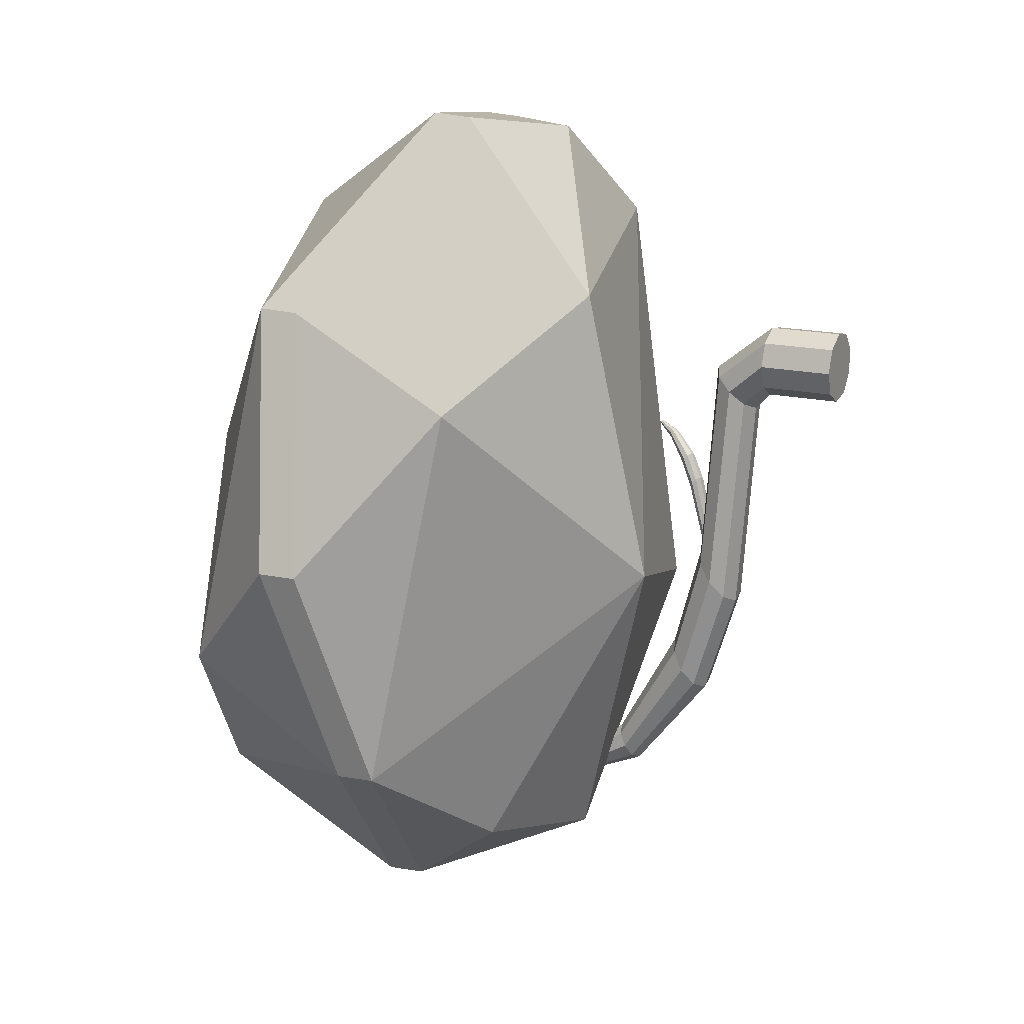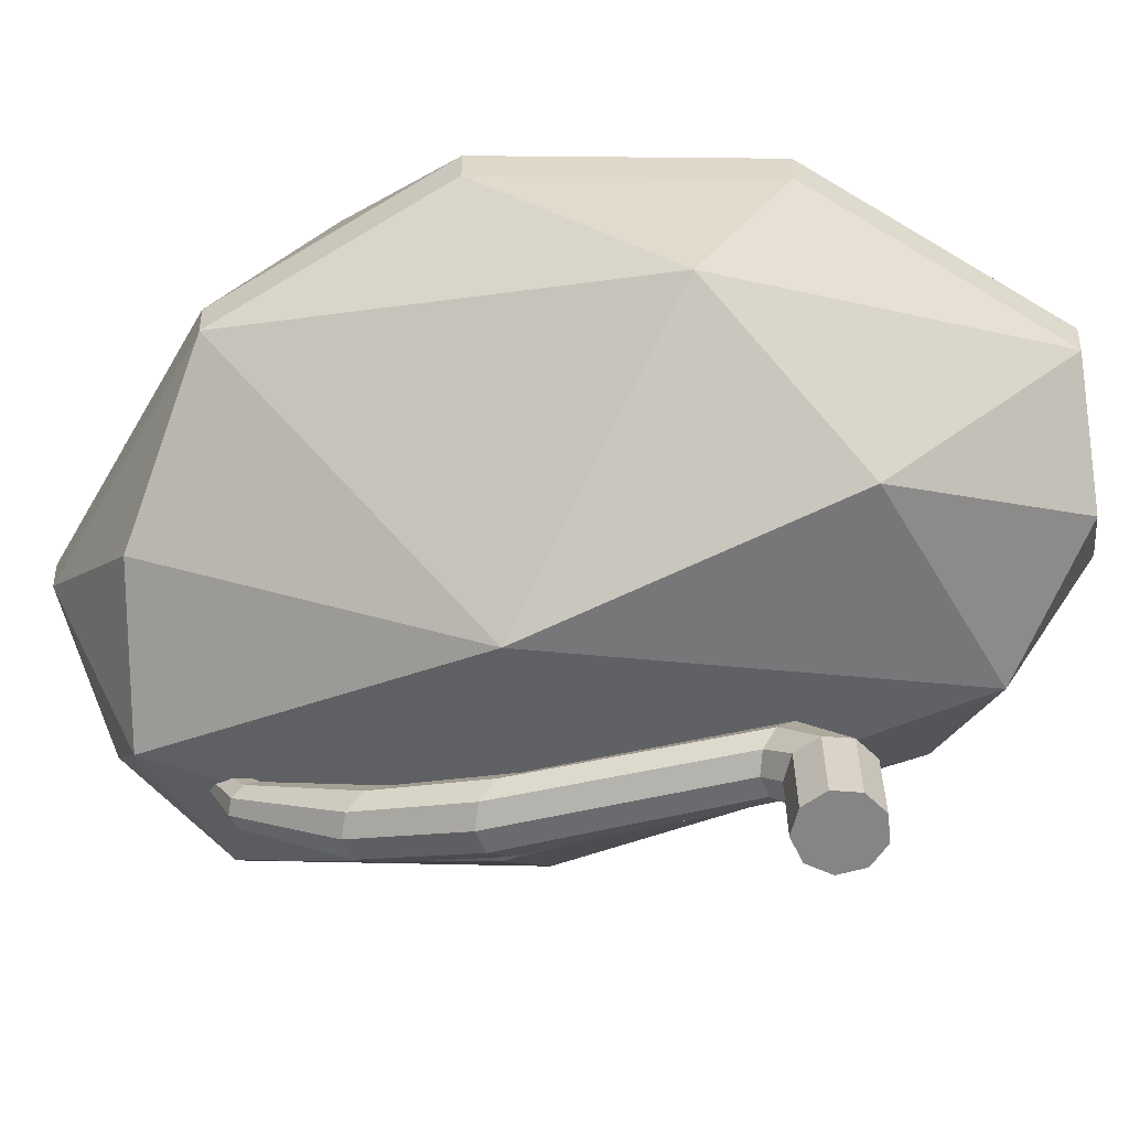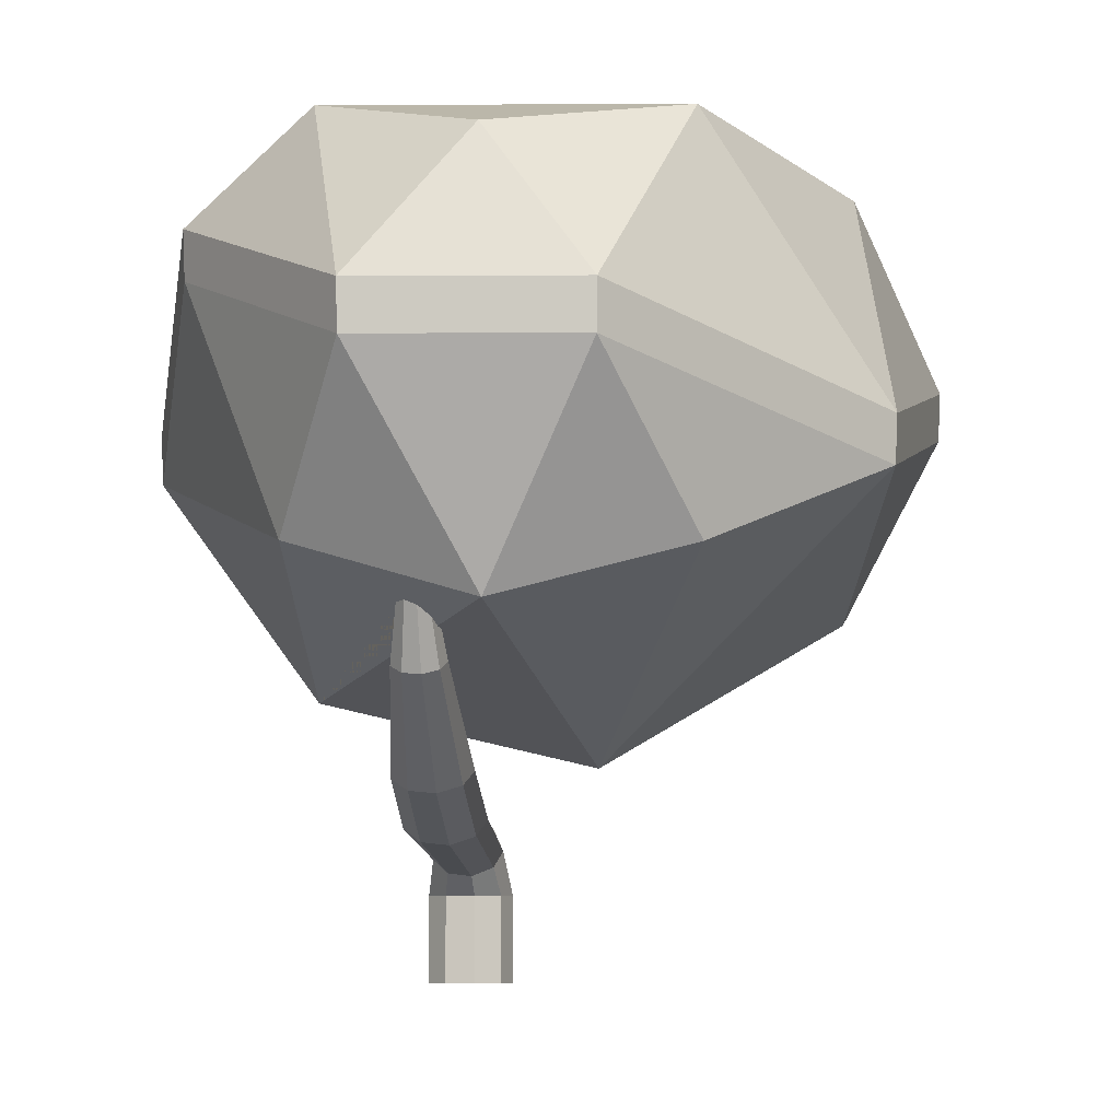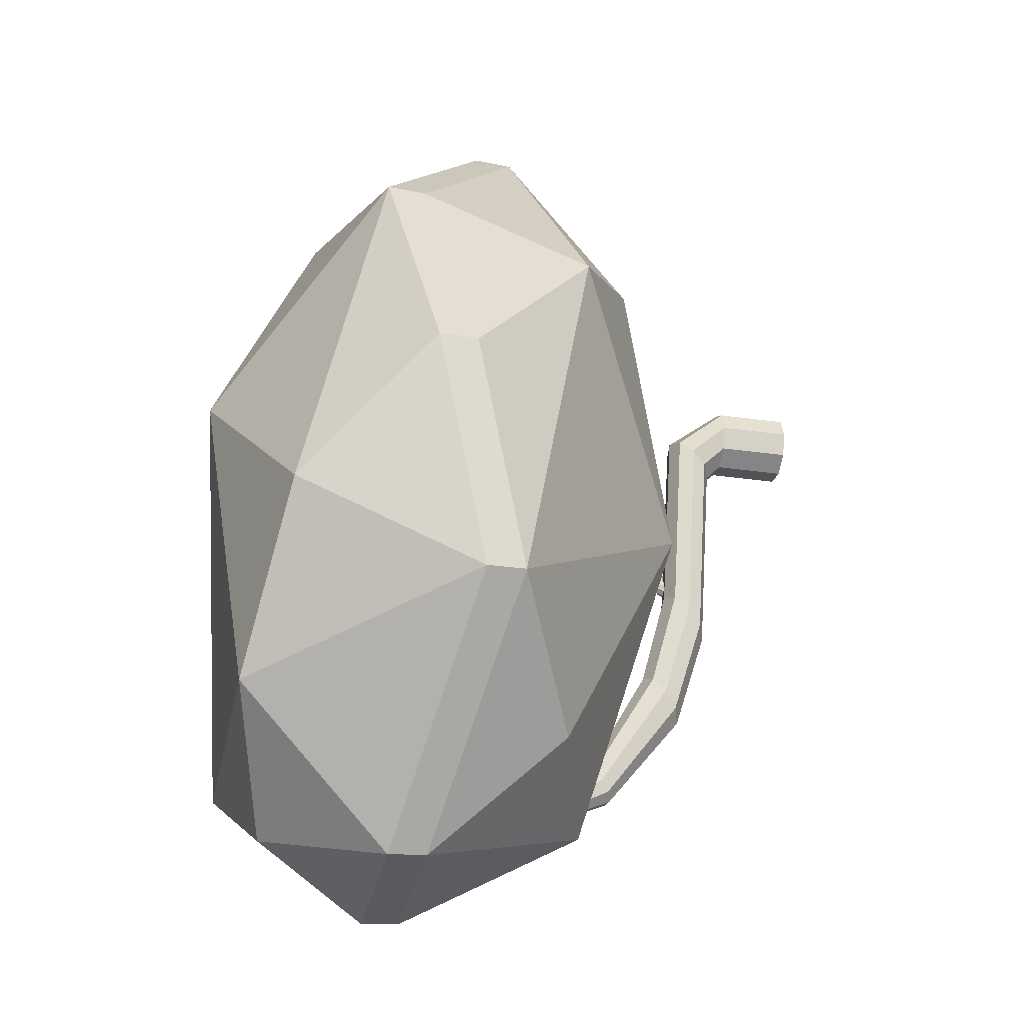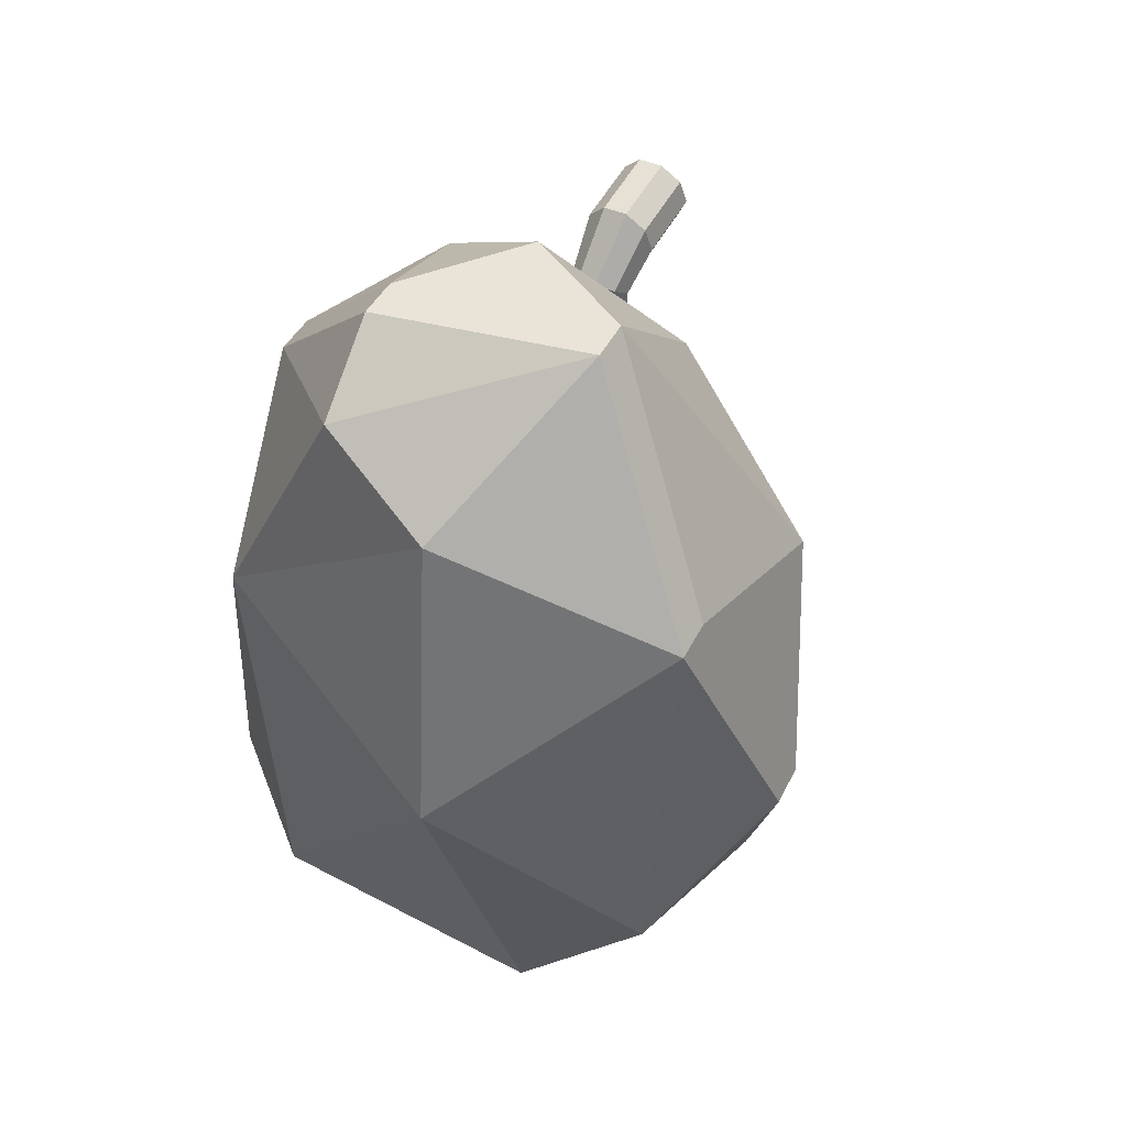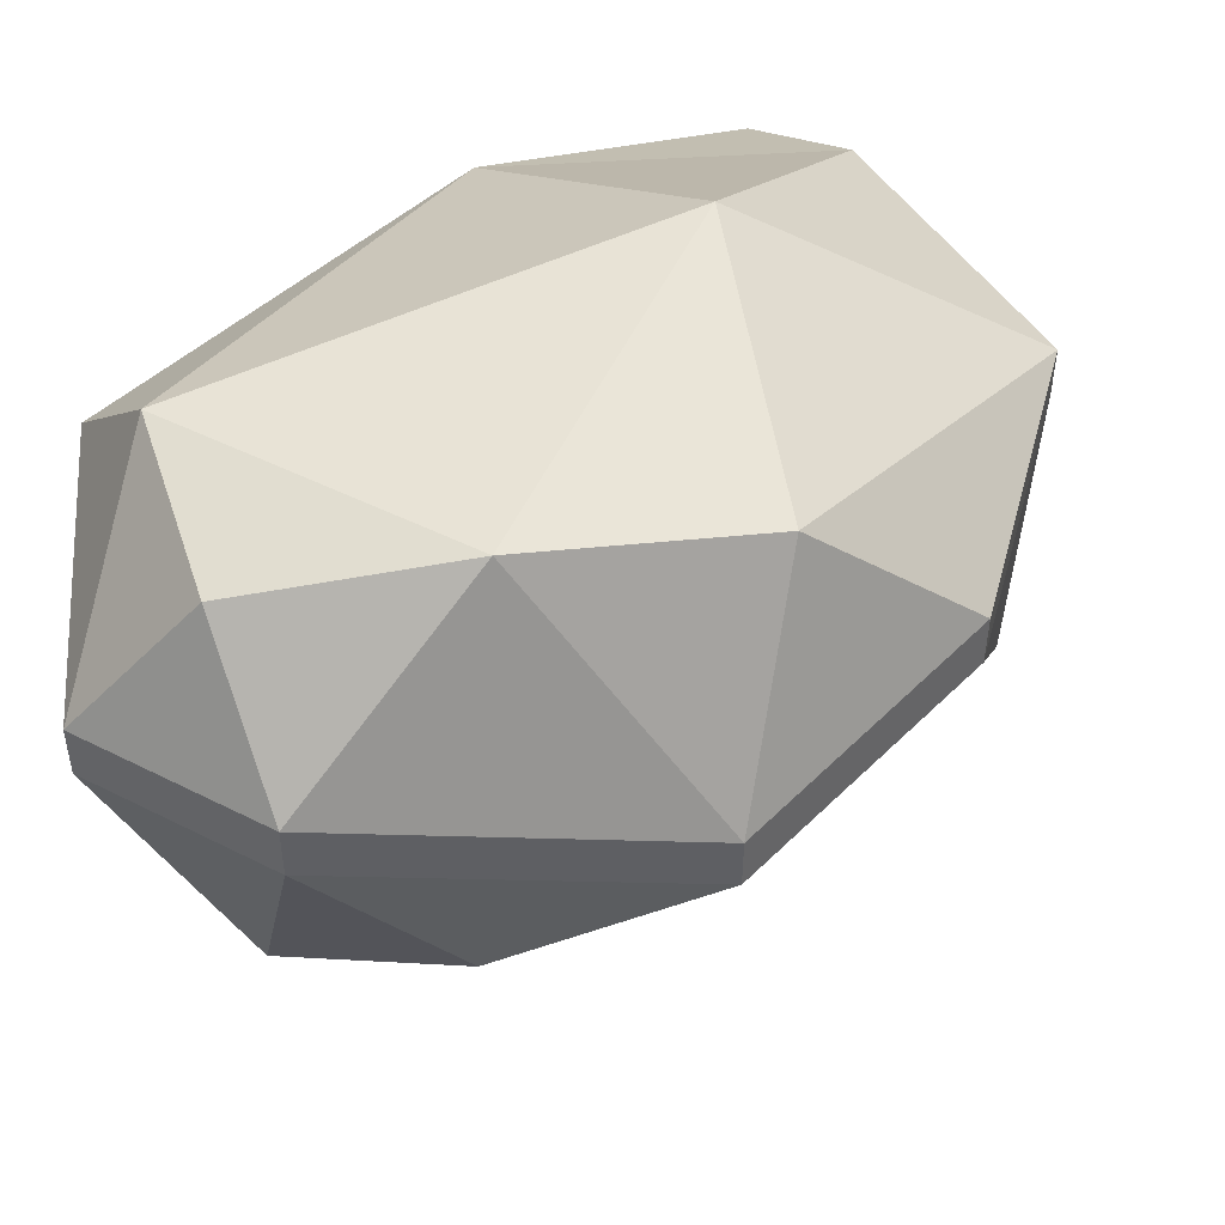
<metadata>
{"format":"obj","ext":"obj","renderer":"f3d","projection":"perspective","resolution":1024,"background":"white","views":[{"elev":16.9,"azim":-64.3,"up":"+Z"},{"elev":-61.9,"azim":-74.4,"up":"+Y"},{"elev":-7.9,"azim":-177.0,"up":"+Y"},{"elev":-31.9,"azim":-101.3,"up":"+Z"},{"elev":56.8,"azim":-150.4,"up":"+Z"},{"elev":38.6,"azim":-145.4,"up":"+Y"}]}
</metadata>
<code>
o Cylinder
v 1.1 -0.05833 1.026
v 1.1 0.1909 1.026
v 1.13 0.1909 0.946
v 1.13 -0.05833 0.946
v 1.203 -0.05833 0.9034
v 1.287 -0.05833 0.9182
v 1.342 -0.05833 0.9835
v 1.342 -0.05833 1.069
v 1.287 -0.05833 1.134
v 1.203 -0.05833 1.149
v 1.13 -0.05833 1.106
v 1.13 0.1909 1.106
v 1.146 0.2692 0.8709
v 1.203 0.1909 0.9034
v 1.287 0.1909 0.9182
v 1.342 0.1909 0.9835
v 1.342 0.1909 1.069
v 1.287 0.1909 1.134
v 1.203 0.1909 1.149
v 1.122 0.3177 0.9161
v 1.207 0.2434 0.8468
v 1.277 0.2523 0.8552
v 1.322 0.2919 0.892
v 1.322 0.3435 0.9402
v 1.277 0.3831 0.977
v 1.207 0.3921 0.9854
v 1.146 0.3662 0.9613
v 1.137 0.3235 0.1301
v 1.205 0.2987 0.1001
v 1.11 0.3701 0.1866
v 1.283 0.3073 0.1105
v 1.333 0.3453 0.1565
v 1.333 0.3949 0.2166
v 1.283 0.4328 0.2627
v 1.271 0.4264 0.3765
v 1.137 0.4166 0.243
v 1.142 0.4339 -0.2345
v 1.206 0.4122 -0.2645
v 1.28 0.4198 -0.2541
v 1.281 0.4274 0.3422
v 1.281 0.4269 0.3504
v 1.27 0.4264 0.3785
v 1.205 0.4414 0.2731
v 1.116 0.4748 -0.1782
v 1.328 0.4531 -0.2082
v 1.328 0.4966 -0.1482
v 1.28 0.5299 -0.1022
v 1.28 0.4285 0.3292
v 1.28 0.4678 0.5243
v 1.268 0.4263 0.3824
v 1.226 0.4347 0.3345
v 1.142 0.5157 -0.1218
v 1.17 0.691 -0.5823
v 1.213 0.6779 -0.6032
v 1.261 0.6825 -0.5959
v 1.293 0.7025 -0.5639
v 1.206 0.5374 -0.09183
v 1.279 0.4288 0.3257
v 1.282 0.4369 0.3309
v 1.281 0.427 0.3491
v 1.267 0.4637 0.5388
v 1.253 0.4281 0.3824
v 1.229 0.4356 0.3159
v 1.251 0.4284 0.3821
v 1.153 0.7156 -0.5429
v 1.293 0.7287 -0.522
v 1.261 0.7487 -0.4899
v 1.213 0.7533 -0.4826
v 1.276 0.4295 0.3223
v 1.28 0.4787 0.5079
v 1.275 0.5042 0.6257
v 1.245 0.4344 0.3065
v 1.227 0.435 0.3276
v 1.236 0.4323 0.3528
v 1.17 0.7402 -0.5036
v 1.165 0.7866 -0.5873
v 1.173 0.7941 -0.6112
v 1.184 0.8116 -0.6435
v 1.217 0.8376 -0.675
v 1.248 0.8503 -0.6747
v 1.271 0.8475 -0.6452
v 1.277 0.8278 -0.5907
v 1.27 0.4307 0.3154
v 1.273 0.449 0.322
v 1.287 0.5073 0.6113
v 1.258 0.5089 0.6316
v 1.249 0.4681 0.5447
v 1.237 0.4349 0.3124
v 1.233 0.4459 0.3443
v 1.241 0.4549 0.3307
v 1.237 0.432 0.3549
v 1.174 0.7724 -0.528
v 1.257 0.7935 -0.526
v 1.232 0.7746 -0.5046
v 1.213 0.7697 -0.4963
v 1.265 0.4317 0.3104
v 1.269 0.4911 0.4973
v 1.287 0.5168 0.5951
v 1.297 0.5785 0.7029
v 1.286 0.582 0.7071
v 1.233 0.4792 0.5391
v 1.256 0.4561 0.3219
v 1.235 0.4996 0.5083
v 1.238 0.4334 0.3563
v 1.24 0.4314 0.3572
v 1.254 0.4331 0.3085
v 1.304 0.5799 0.693
v 1.243 0.5192 0.6262
v 1.276 0.5887 0.7034
v 1.251 0.4994 0.4974
v 1.228 0.4916 0.5248
v 1.276 0.5282 0.5848
v 1.304 0.5856 0.6819
v 1.326 0.6481 0.7236
v 1.323 0.6475 0.7277
v 1.319 0.649 0.7294
v 1.314 0.6517 0.7279
v 1.238 0.5303 0.6121
v 1.244 0.537 0.5958
v 1.259 0.5362 0.5851
v 1.326 0.6504 0.719
v 1.323 0.6534 0.7161
v 1.319 0.6556 0.7162
v 1.315 0.6561 0.7193
v 1.313 0.6545 0.7239
v 1.272 0.5955 0.6937
v 1.297 0.5928 0.6748
v 1.286 0.5982 0.675
v 1.276 0.5993 0.6825
v 0.7094 1.151 1.9
v 0.7162 0.6928 1.31
v 1.1 0.951 1.837
v 1.404 1.292 1.821
v 0.1354 0.9728 0.9802
v 1.486 0.8391 1.495
v 0.8204 0.5103 0.2797
v 0.1933 1.564 1.268
v 1.837 1.163 1.241
v 0.05371 1.22 -0.3514
v -0.1101 1.416 0.4197
v 1.547 0.6696 0.06862
v 0.5309 0.9826 -0.7013
v 1.05 0.835 -0.8348
v 1.974 1.256 0.08184
v 0.7705 1.413 -1.058
v 1.544 0.9889 -0.7222
v 1.831 1.687 -0.4492
v 1.366 1.415 -1.071
v 1.406 1.424 1.83
v 0.7077 1.282 1.909
v 1.361 1.739 1.68
v 0.1884 1.697 1.274
v 0.9488 1.884 1.531
v 1.842 1.294 1.247
v -0.1168 1.548 0.4202
v 1.67 1.914 0.8657
v 0.04795 1.352 -0.3557
v 0.133 1.978 -0.03615
v 0.7835 2.247 0.6193
v 1.98 1.388 0.0802
v 0.7691 1.545 -1.066
v 1.836 1.821 -0.4541
v 0.5399 2.086 -0.5924
v 1.486 2.091 -0.6113
v 1.368 1.548 -1.079
v 1.054 1.954 -0.934
f 1 2 3 4
f 1 4 5 6 7 8 9 10 11
f 11 12 2 1
f 3 2 20 13
f 4 3 14 5
f 5 14 15 6
f 6 15 16 7
f 7 16 17 8
f 8 17 18 9
f 9 18 19 10
f 10 19 12 11
f 2 12 27 20
f 13 21 14 3
f 15 14 21 22
f 16 15 22 23
f 17 16 23 24
f 18 17 24 25
f 19 18 25 26
f 12 19 26 27
f 13 20 30 28
f 21 13 28 29
f 20 27 36 30
f 29 31 22 21
f 23 22 31 32
f 24 23 32 33
f 25 24 33 34
f 26 25 34 69 58 48 40 60 41 35
f 27 26 43 36
f 28 30 44 37
f 29 28 37 38
f 31 29 38 39
f 88 72 106 96 83 69 34 43 26 35 42 50 62 64 105 91 74 51 73 63
f 30 36 52 44
f 39 45 32 31
f 33 32 45 46
f 34 33 46 47
f 41 49 42 35
f 36 43 57 52
f 37 44 65 53
f 38 37 53 54
f 39 38 54 55
f 45 39 55 56
f 47 57 43 34
f 48 59 40
f 41 60 70 49
f 42 49 61 50
f 44 52 75 65
f 56 66 46 45
f 47 46 66 67
f 57 47 67 68
f 58 59 48
f 59 70 60 40
f 61 49 85 71
f 50 61 62
f 52 57 68 75
f 53 65 76 77 78
f 79 54 53 78
f 80 55 54 79
f 81 56 55 80
f 82 66 56 81
f 58 69 83 84 59
f 59 84 97 70
f 49 70 98 85
f 71 86 87 61
f 62 61 87 64
f 51 89 73
f 73 89 90 63
f 51 74 104 89
f 76 65 75 92
f 93 67 66 82
f 68 67 93 94 95
f 92 75 68 95
f 71 85 107 99
f 86 71 99 100
f 87 101 104 105 64
f 63 90 88
f 88 90 102 72
f 90 89 111 103
f 91 104 74
f 96 84 83
f 70 97 112 98
f 84 102 110 97
f 85 98 113 107
f 86 108 101 87
f 100 109 108 86
f 102 90 103 110
f 72 102 106
f 89 104 101 111
f 105 104 91
f 106 102 84 96
f 99 107 114 115
f 100 99 115 116
f 109 100 116 117
f 108 118 111 101
f 103 111 118 119
f 110 103 119 120
f 107 113 121 114
f 115 114 121 122 123 124 125 117 116
f 109 126 118 108
f 126 109 117 125
f 120 112 97 110
f 127 113 98 112
f 113 127 122 121
f 127 128 123 122
f 128 129 124 123
f 129 126 125 124
f 126 129 119 118
f 120 119 129 128
f 112 120 128 127
f 130 131 132
f 130 132 133
f 131 130 134
f 132 131 135
f 132 135 133
f 136 131 134
f 134 130 137
f 131 136 135
f 135 138 133
f 136 134 139
f 140 134 137
f 136 141 135
f 135 141 138
f 136 139 142
f 139 134 140
f 136 143 77 76 92 95 94 141
f 141 144 138
f 143 136 142
f 145 142 139
f 141 94 93 82 81 80 79 78 77 143 146
f 141 146 144
f 143 142 145
f 139 140 155 157
f 138 144 160 154
f 146 143 148
f 144 146 147
f 133 138 154 149
f 143 145 148
f 147 148 165 162
f 140 137 152 155
f 147 146 148
f 145 139 157 161
f 148 145 161 165
f 130 133 149 150
f 144 147 162 160
f 137 130 150 152
f 150 149 151
f 150 151 153
f 149 154 151
f 152 150 153
f 154 156 151
f 155 152 158
f 152 153 159
f 154 160 156
f 157 155 158
f 158 152 159
f 153 156 159
f 160 162 156
f 161 157 163
f 157 158 163
f 163 158 159
f 156 164 159
f 156 162 164
f 161 163 166
f 164 163 159
f 162 165 164
f 165 161 166
f 164 166 163
f 165 166 164
f 153 151 156

</code>
